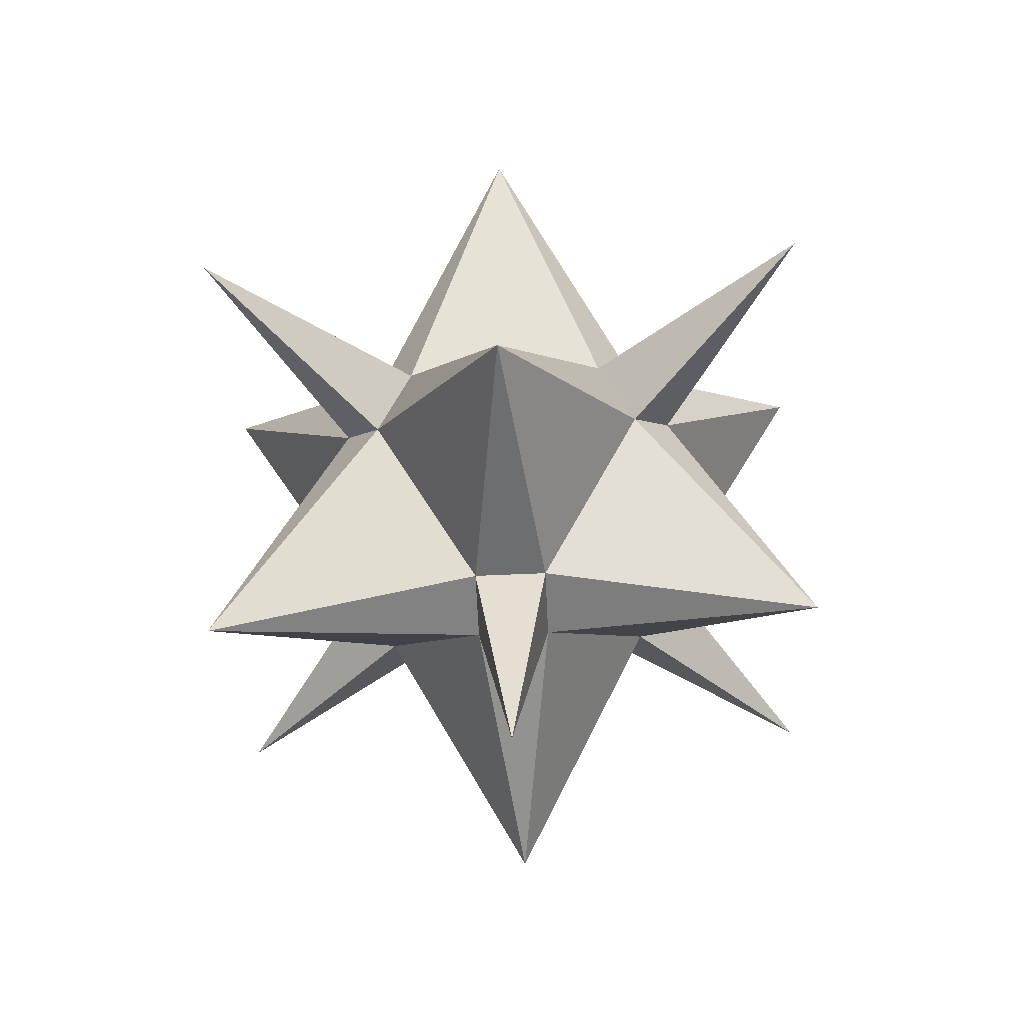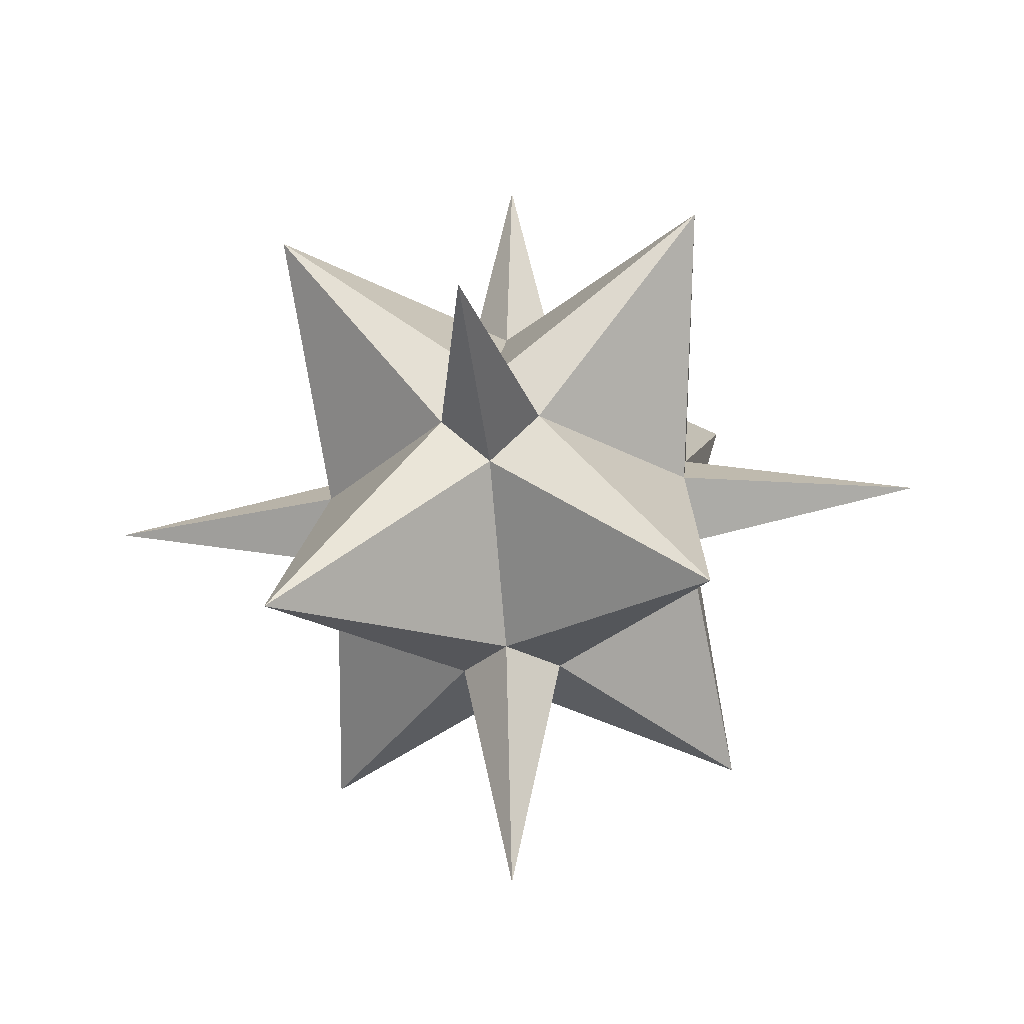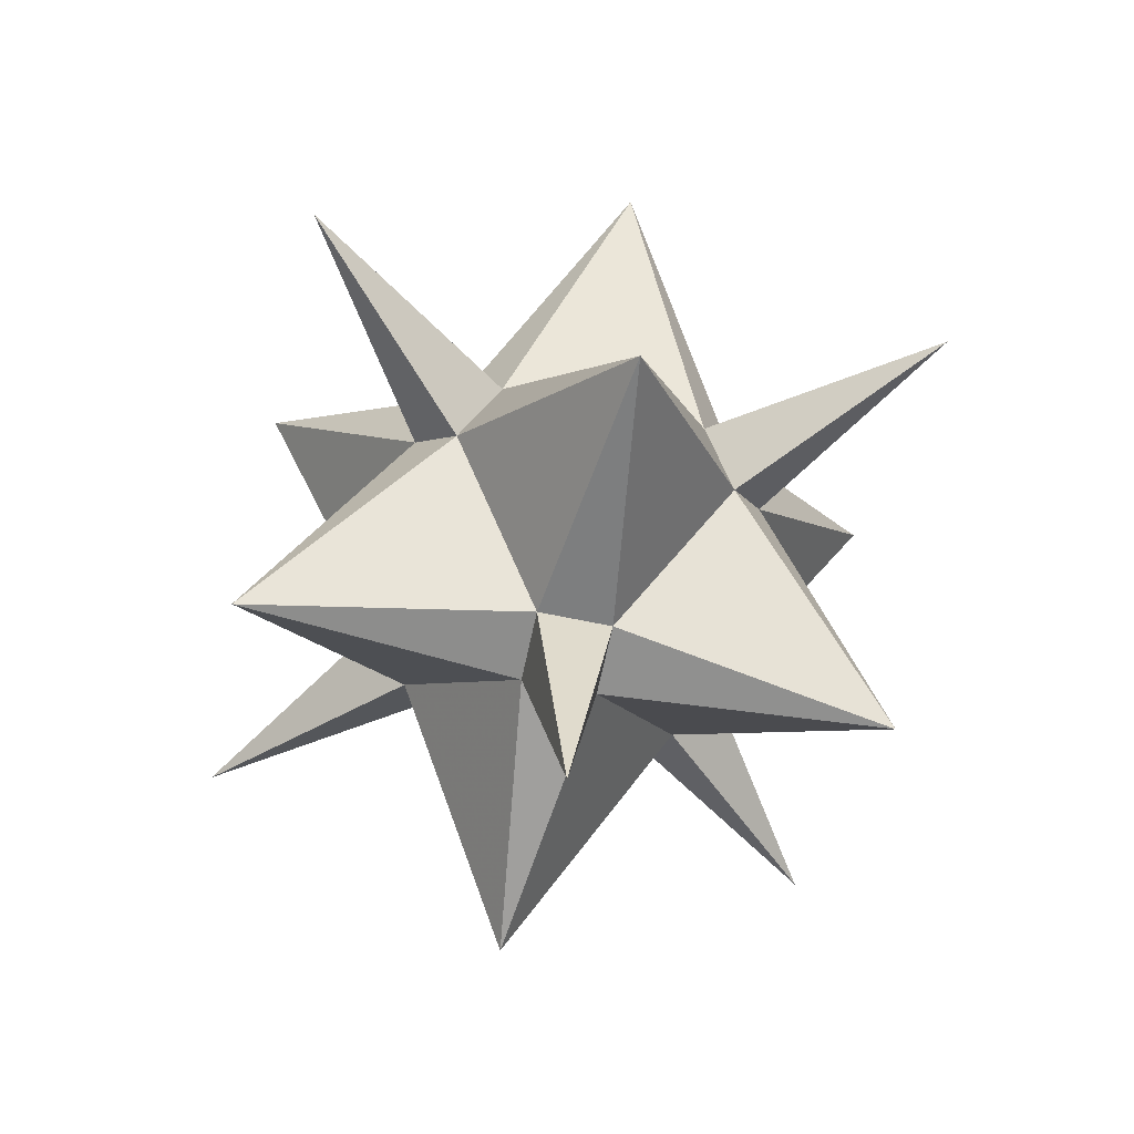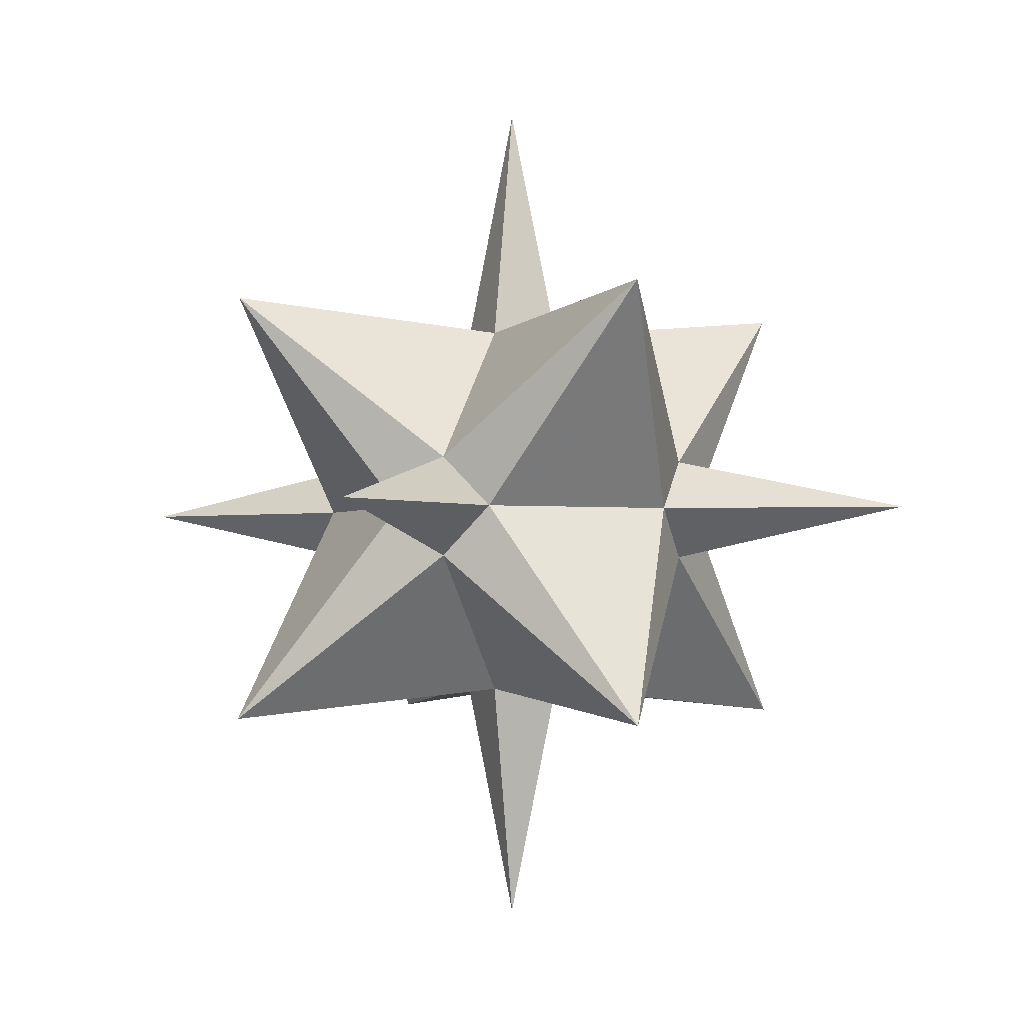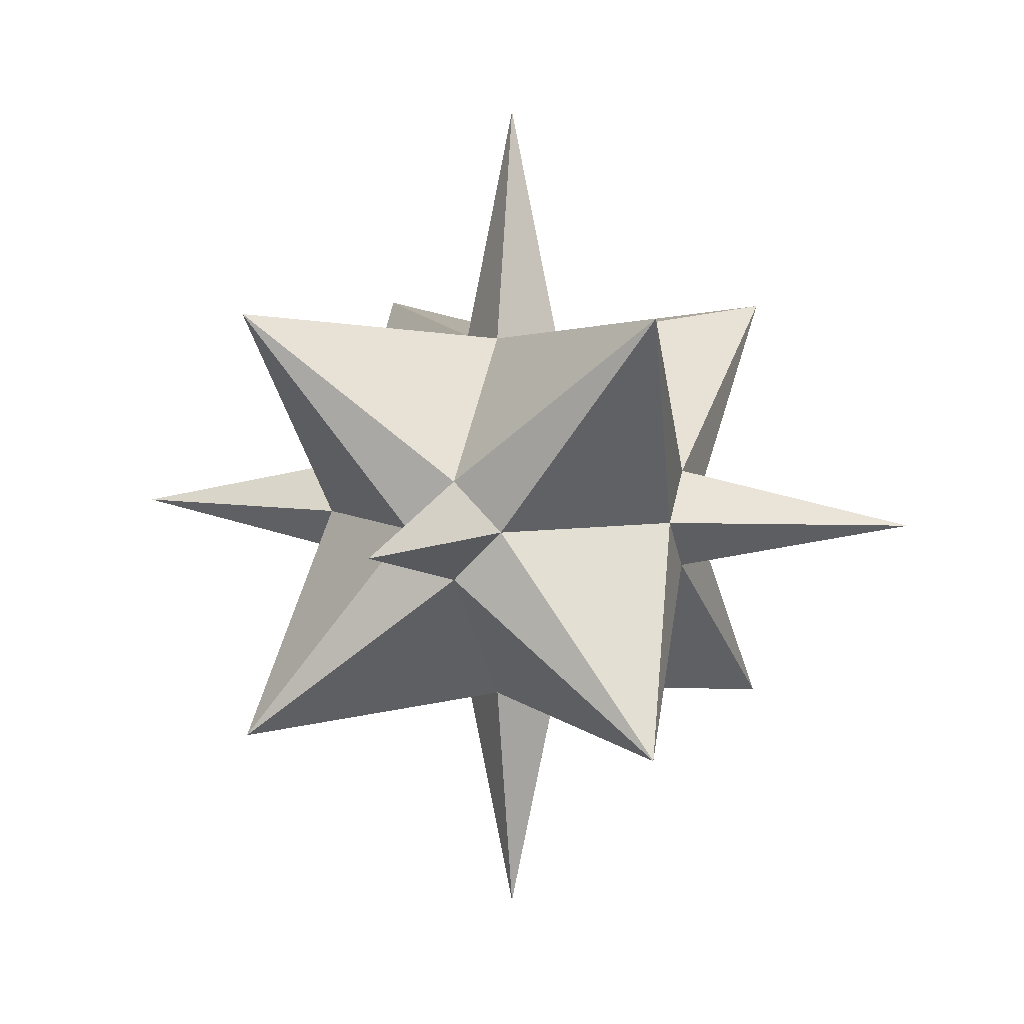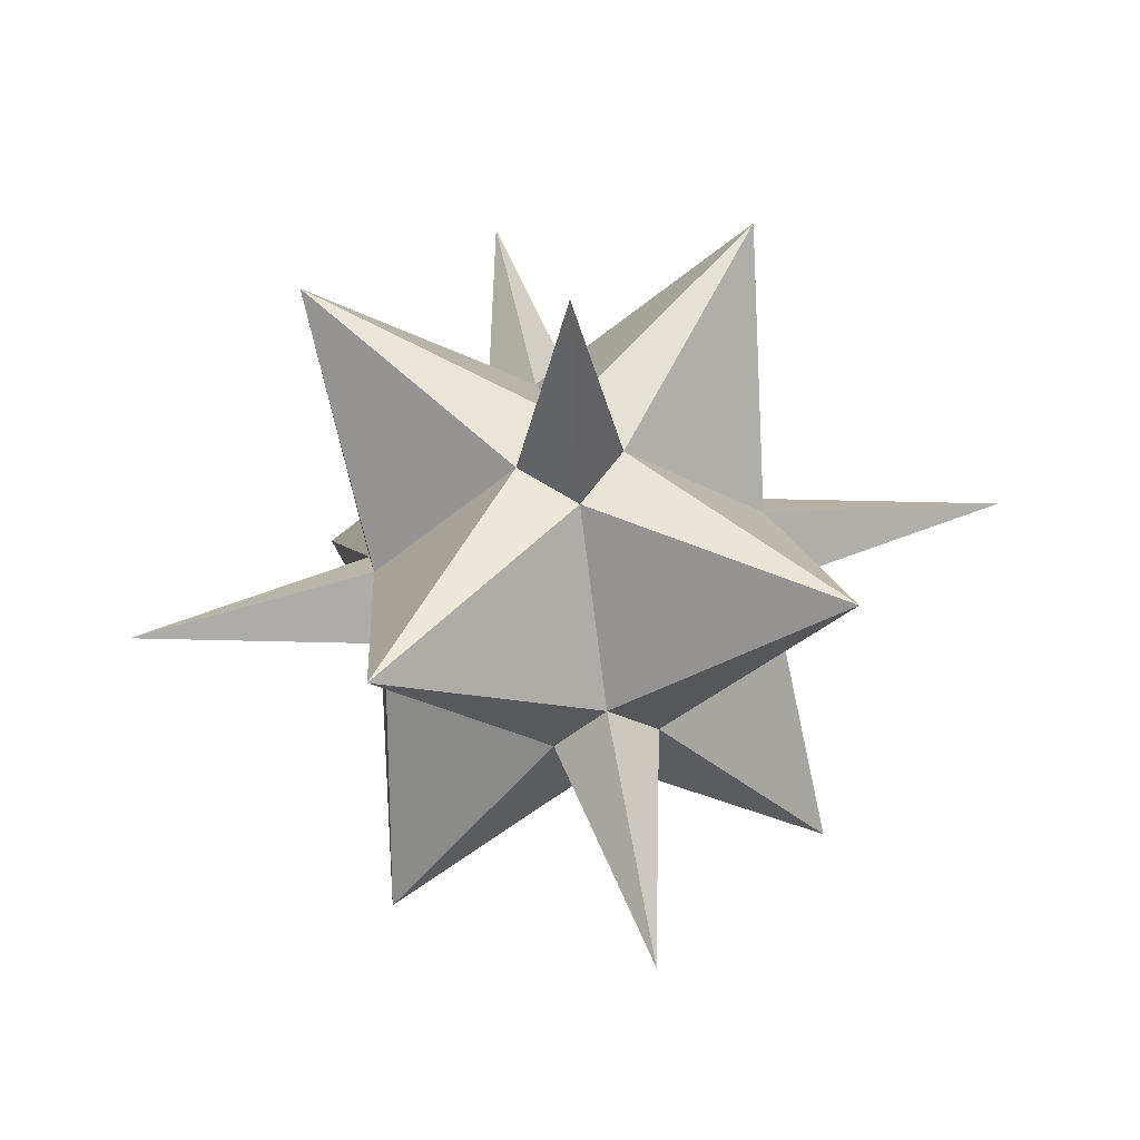
<metadata>
{"format":"obj","ext":"obj","renderer":"f3d","projection":"perspective","resolution":1024,"background":"white","views":[{"elev":-60.2,"azim":137.6,"up":"+Z"},{"elev":-30.3,"azim":6.8,"up":"+Z"},{"elev":-65.3,"azim":-146.9,"up":"+Z"},{"elev":-2.0,"azim":21.6,"up":"+Z"},{"elev":6.1,"azim":-71.9,"up":"+Z"},{"elev":57.6,"azim":79.6,"up":"+Z"}]}
</metadata>
<code>
v 0 -1.791 0
v 0 -0.7905 -0.2095
v 0.9107 -0.9107 -0.9107
v 0 -0.2095 -0.7905
v 0 0 -1.791
v -0.2095 0 -0.7905
v -0.9107 0.9107 -0.9107
v -0.9107 -0.9107 -0.9107
v -0.7905 0 -0.2095
v -1.791 0 0
v -0.2095 -0.7905 0
v -0.7905 -0.2095 0
v -0.7905 0.2095 0
v 0 0.2095 -0.7905
v 0.2095 0 -0.7905
v 0.2095 -0.7905 0
v 0.7905 -0.2095 0
v 0.7905 0 -0.2095
v 1.791 0 0
v 0.7905 0 0.2095
v 0 0.7905 -0.2095
v 0.9107 0.9107 -0.9107
v 0.7905 0.2095 0
v -0.2095 0.7905 0
v 0 1.791 0
v 0.2095 0.7905 0
v 0 0.7905 0.2095
v 0.9107 0.9107 0.9107
v -0.7905 0 0.2095
v -0.9107 0.9107 0.9107
v 0.9107 -0.9107 0.9107
v 0 -0.7905 0.2095
v -0.9107 -0.9107 0.9107
v 0 0.2095 0.7905
v 0.2095 0 0.7905
v 0 -0.2095 0.7905
v -0.2095 0 0.7905
v 0 0 1.791
f 16 3 17
f 16 32 1
f 1 32 11
f 8 2 11
f 1 11 2
f 17 3 18
f 16 1 2
f 3 16 2
f 2 8 4
f 3 2 4
f 5 15 4
f 3 4 15
f 18 3 15
f 4 8 6
f 5 4 6
f 7 14 6
f 5 6 14
f 15 5 14
f 14 7 21
f 21 7 24
f 6 8 9
f 7 6 9
f 10 13 9
f 7 9 13
f 24 7 13
f 8 11 12
f 9 8 12
f 10 9 12
f 10 12 29
f 13 10 29
f 11 32 33
f 12 11 33
f 29 12 33
f 13 29 30
f 24 13 30
f 21 24 25
f 14 21 22
f 15 14 22
f 18 15 22
f 17 18 19
f 16 17 31
f 32 16 31
f 17 19 20
f 31 17 20
f 31 20 35
f 35 20 28
f 18 22 23
f 19 18 23
f 20 19 23
f 28 20 23
f 21 25 26
f 22 21 26
f 23 22 26
f 28 23 26
f 24 30 27
f 25 24 27
f 26 25 27
f 28 26 27
f 27 30 34
f 28 27 34
f 35 28 34
f 29 33 37
f 30 29 37
f 34 30 37
f 31 35 36
f 32 31 36
f 33 32 36
f 37 33 36
f 34 37 38
f 35 34 38
f 37 36 38
f 36 35 38

</code>
